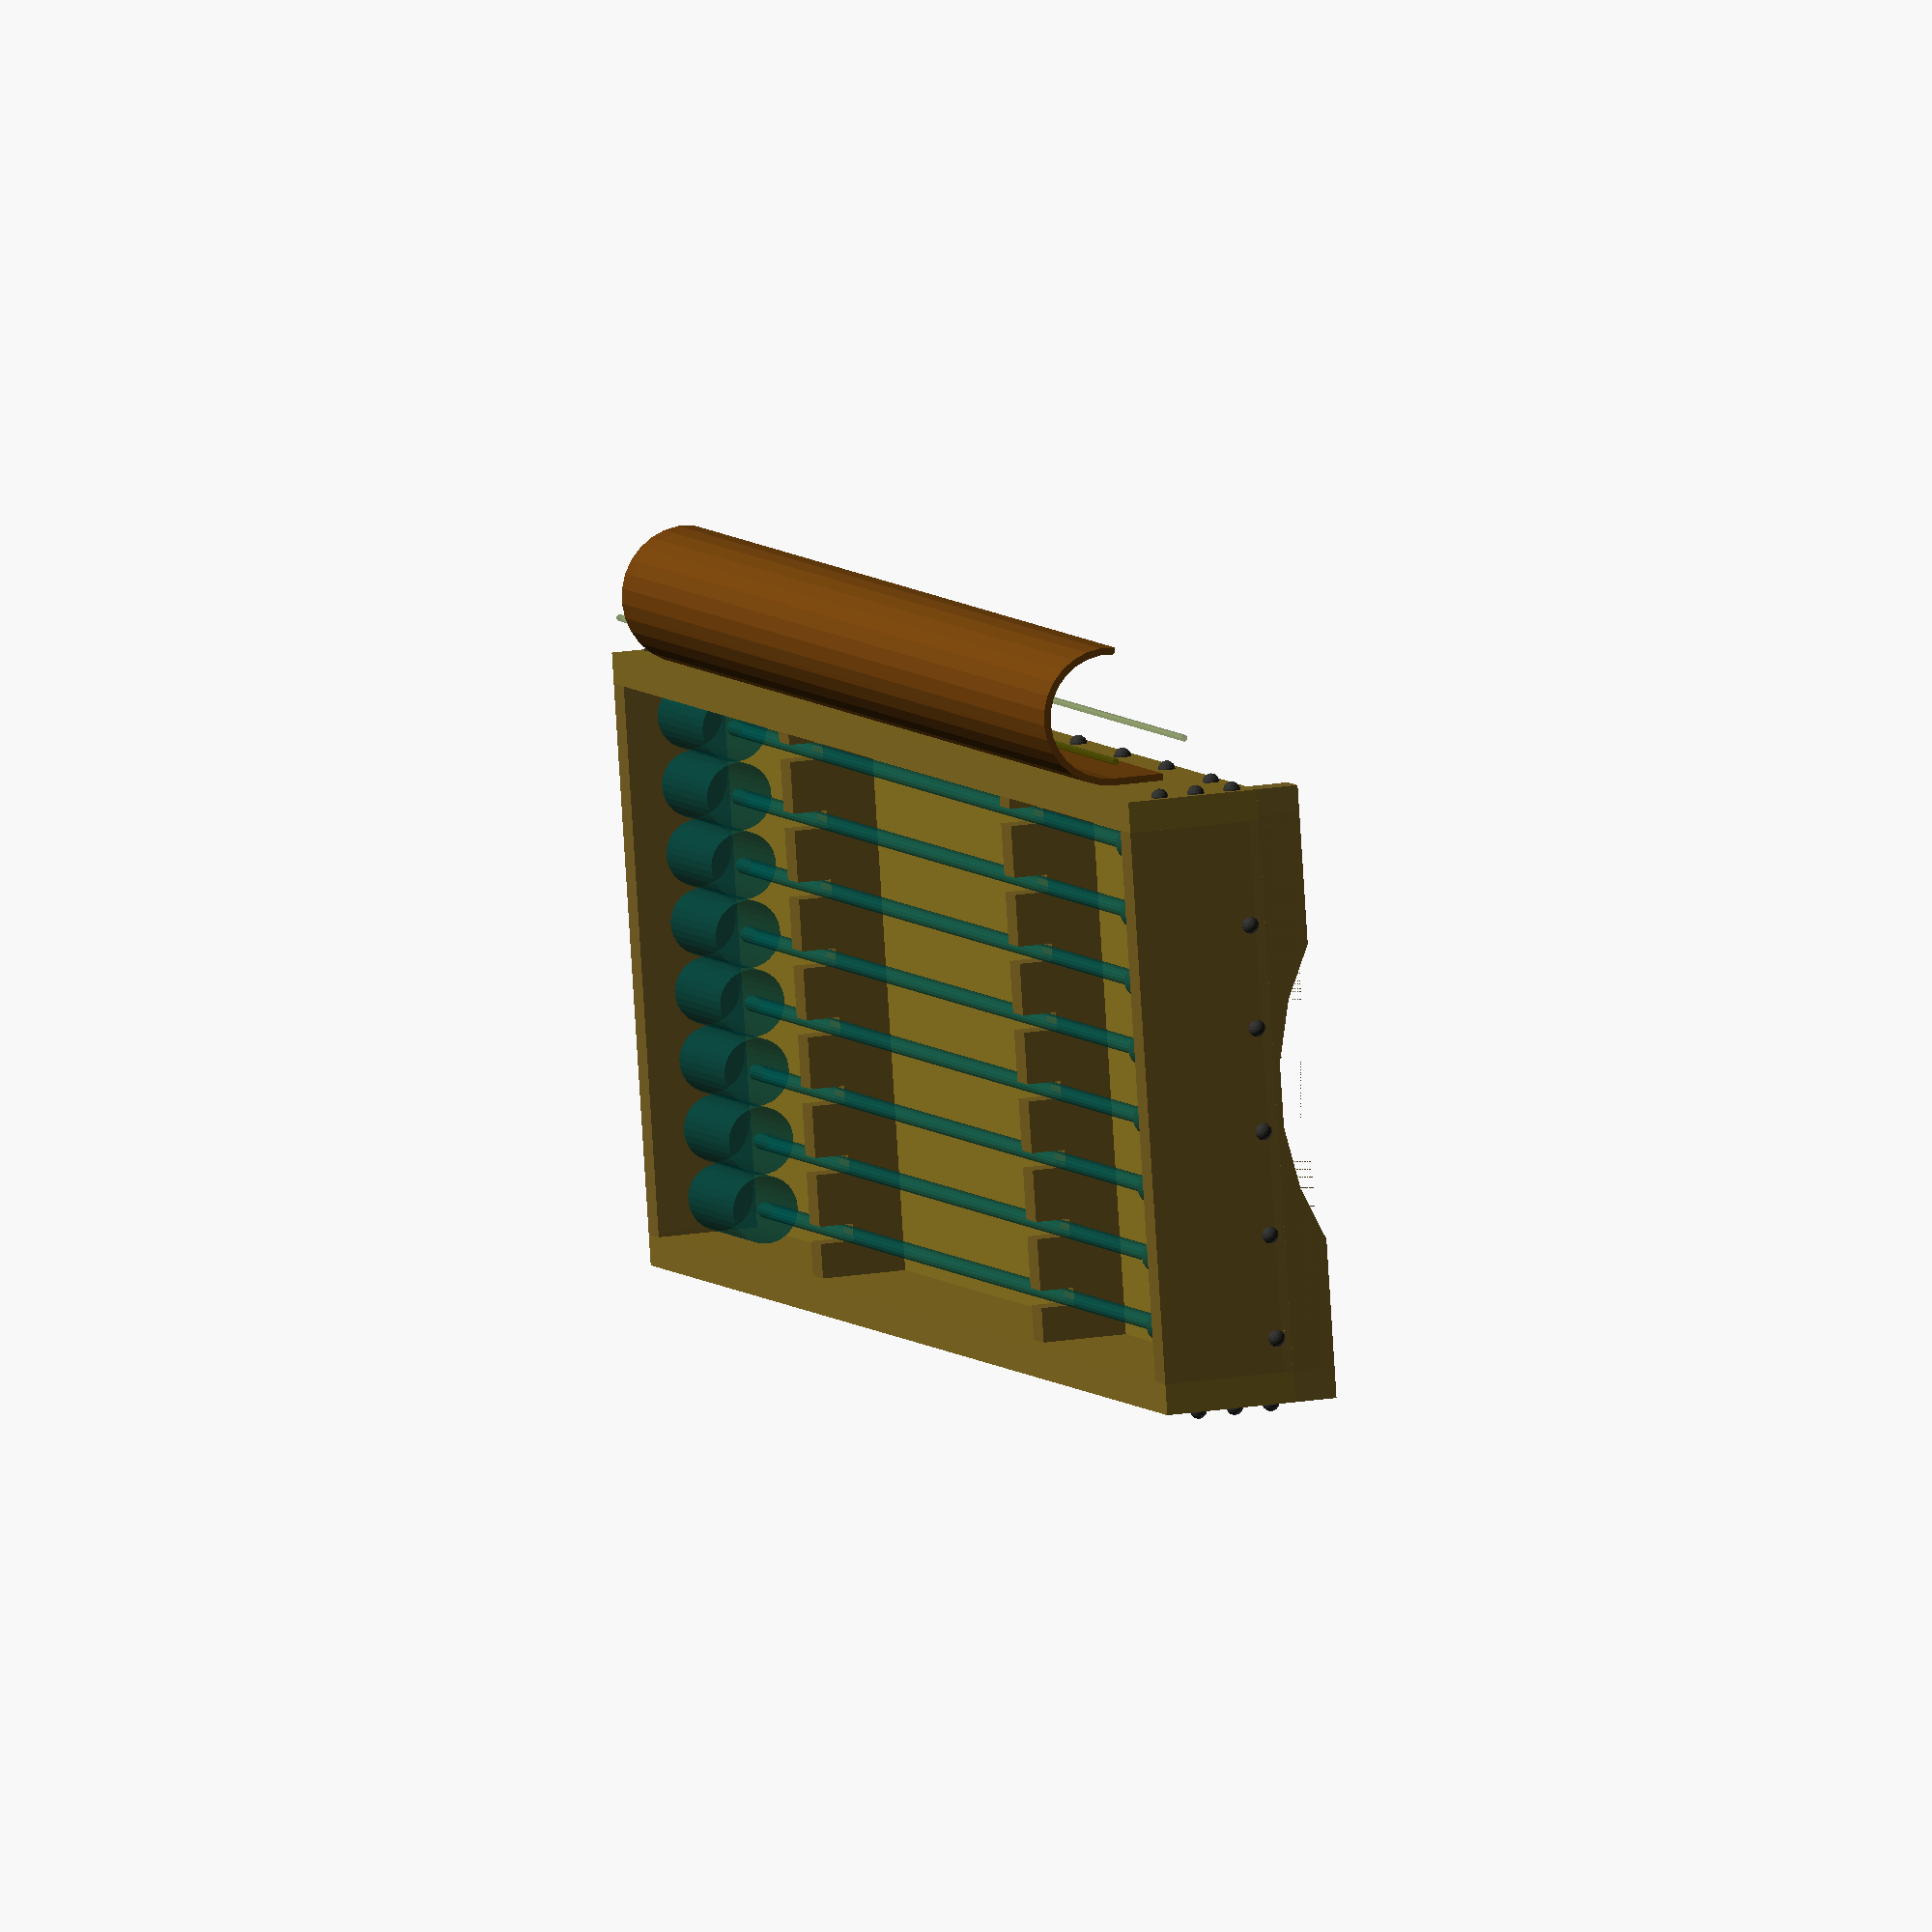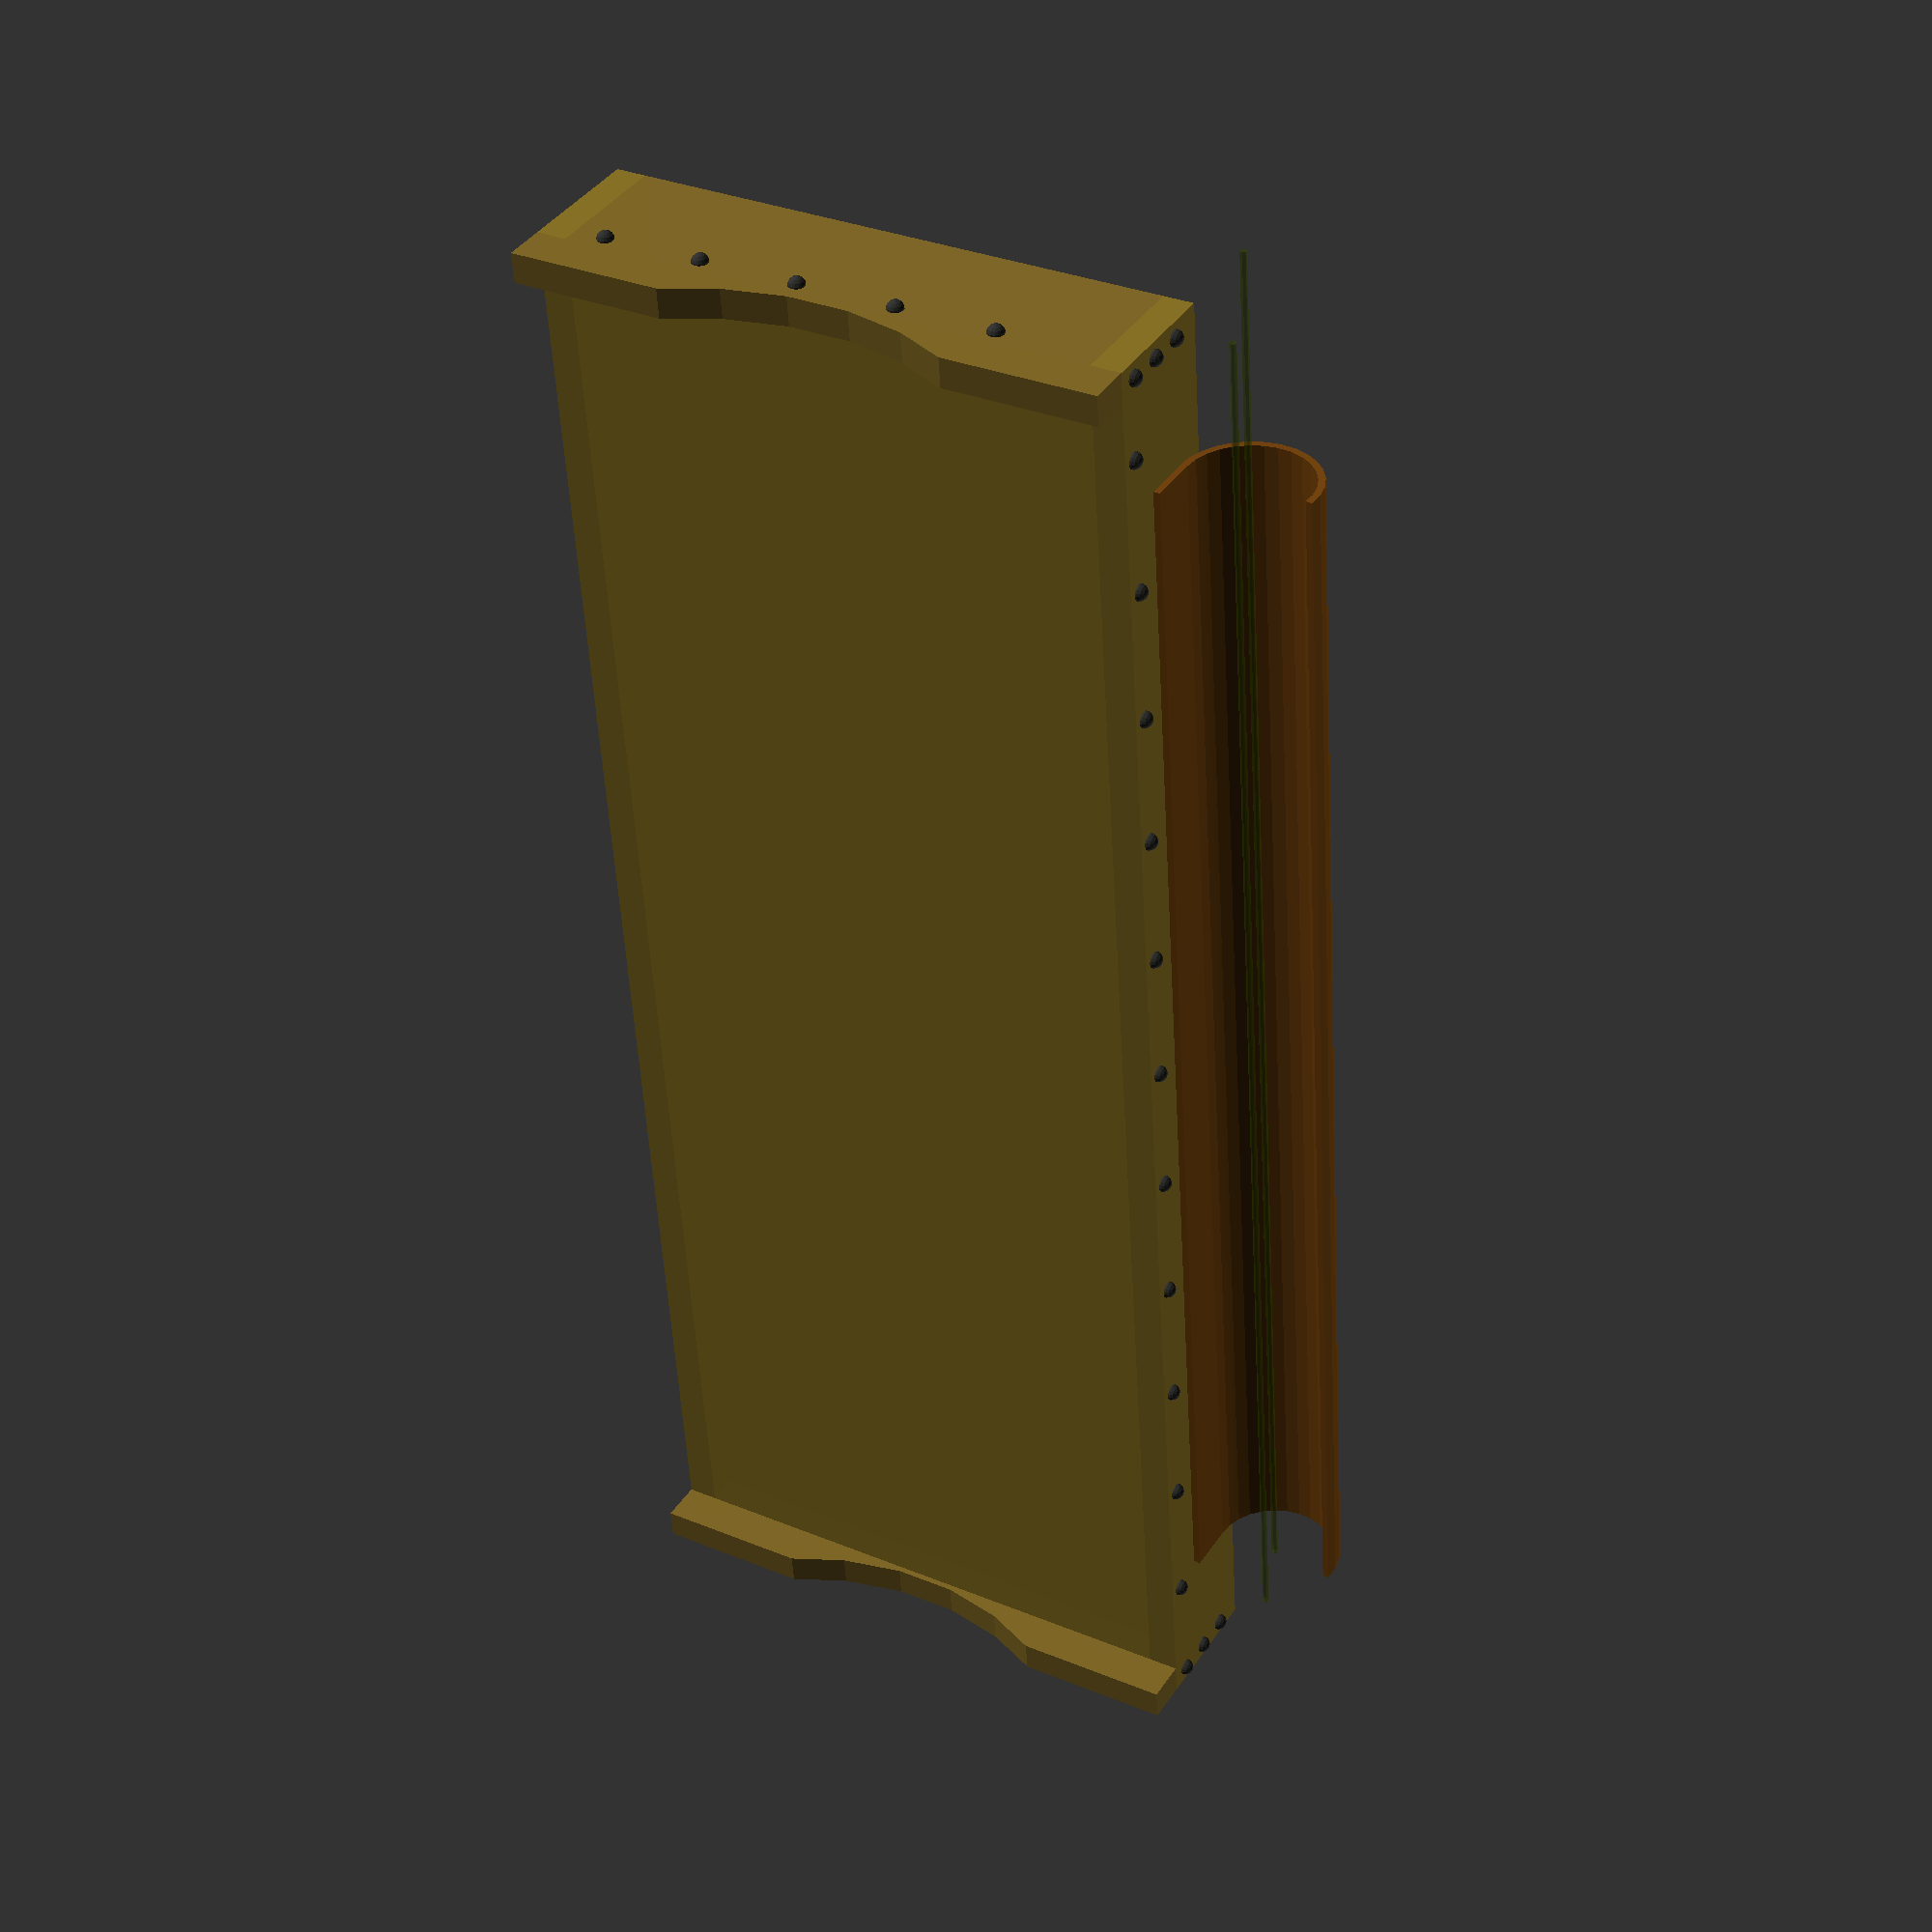
<openscad>

// 
// Coffret et présentoir pour flèches (XV)
// Box    and display    for  arrows  (XV)
// 
// Author:         sandrock@sandrock.fr
// Public license: none
// Copyright:      sandrock, all rights reserved
// 

// TODO: thing to keep arrows from falling
// TODO: two leather belts to close the box
// TODO: 

// animate with FPS=20 Step=50
// input variables
// suffixes are T̲hickness, L̲ength
// length is in millimeters 
// origin is the left front corner of the inside of the box
insideX =        900;    // mm. desired space inside box
insideY =        320;    // mm. desired space inside box
insideZ =        060;    // mm. desired space inside box
baseX =          insideX;
baseY =          insideY;
fondT =          18;    // mm. thickness of the back plate
sideT =          18;    // mm. thickness of the side parts
legL =           25;    // mm. extra length for the side parts to serve as legs
baseExtraX =     00;    // mm. how much the back plate penetratres into the side parts
baseExtraZ =     00;    // mm. how much distance between the back plate and the ground
explodeL =       80;    // mm. during animation: how much to expand parts
arrowSpaceForFletching = 250; // mm. length reserved for the fletching side of the arrow
arrowSpaceForHead =      250; // mm. length reserved for the head      side of the arrow
arrowT =         9.5;   // mm. thickness of arrow shaft 
arrowRadiusBot = 20;    // mm. how much width for each arrow, on bottom, default 20
arrowRadiusTop = 25;    // mm. how much width for each arrow, on top,    default 25
topRotate =      45;    // [0:180]
globalAlpha =   .99;

brown1 =       [140/255, 118/255, 037/255, globalAlpha]; // wood plates
brown2 =       [130/255, 108/255, 037/255, globalAlpha]; // wood fronts
brown3 =       [120/255, 098/255, 037/255, globalAlpha]; // wood sides
brown4 =       [110/255, 065/255, 015/255, globalAlpha]; // leather
darkGrey =     [050/255, 050/255, 050/255, globalAlpha]; // studs
debugColor =   [060/255, 084/255, 000/255, .35];
arrowColor =   [000/255, 084/255, 080/255, .55];
customTime =   -0.5; // [-0.5:0.5:1.0]

// intermediate variables
frontH = insideZ + fondT + baseExtraZ;

// log
echo(str(""));
echo(str("Arrow Box"));
echo(str("---------------"));
echo(str(""));
echo(str("Inside:  X=", insideX, " Y=", insideY, " Z=", insideZ));
echo(str("Outside: X=", (insideX+2*sideT), " Y=", (insideY+2*sideT)));
echo(str(""));

// bottom part
set(arrowRadius = arrowRadiusBot, isBottom = true);

// top part (rotated)
rotationOffset = 40;
translate([0, insideY +rotationOffset , insideZ]) {

    // display center of rotation
    rotate([0, 90, 0]) 
    color(debugColor) 
    %cylinder(insideX, 2, 2);

    // other set
    if (customTime >= 0) {
        explode(0, 4, 0){
            rotate([topRotate, 0, 0]) {
                translate([0, rotationOffset, insideZ*-1]) {
                    // top part (rotated)
                    set(arrowRadius = arrowRadiusTop, isBottom = false);

                    // leather binding base
                    translate([leatherBaseOffsetX, -sideT -leatherT, 0]) 
                    color(brown4)
                    cube([leatherBaseX, leatherT, leatherBaseY]);
                }
            }
        }
    }
}

// leather binding
leatherLengthRatio = 0.85;
leatherLengthOffset = (1 -leatherLengthRatio)/2;
leatherBaseX = insideX * leatherLengthRatio;
leatherBaseOffsetX = leatherLengthOffset * insideX;
leatherBaseY = 30;
leatherRotationY = 20;
leatherT = 4;
openingAngle = 1*(180 - topRotate);
translate([0, insideY +sideT, insideZ -leatherBaseY -leatherRotationY]) {

    // leather binding base
    translate([leatherBaseOffsetX, 0, 0]) 
    color(brown4)
    cube([leatherBaseX, leatherT, leatherBaseY]);

    // leather binding arc
    translate([leatherBaseOffsetX, leatherRotationY*2, 0 +leatherBaseY]) {
        
        rotate([0, 90, 0]) {

            extraAngle = atan(leatherRotationY/rotationOffset);
            totalAngle = openingAngle +2*(extraAngle);
            echo(str("TotalAngle = ", openingAngle, " + 2x ", extraAngle, " = ", totalAngle));
        
            rotate([0, 00, -90]) {

    // display center of rotation
    color(debugColor) 
    %cylinder(insideX, 2, 2);

                color(brown4)
                rotate_extrude(angle=-totalAngle) {
                    translate([leatherRotationY*2 -leatherT, 0, 0]) 
                    square([leatherT, insideX*leatherLengthRatio]);
                }

            }
        }
    }
}

module set(arrowRadius = 25, isBottom = false) {
    echo(str("DRAWING: set with arrowRadius=", arrowRadius));

    // back plate
    backPlate = [ baseX +2*baseExtraX, baseY +2*baseExtraX, fondT ];
    color(brown1)
    translate([-baseExtraX, -baseExtraX, -fondT])
    cube(backPlate);
    echo(str("PART: ", (isBottom ? "bottom" : "top   "), " back plate: ", backPlate));

    // front
    frontPartX = baseX + 2 * sideT;
    translate([-sideT, 0, -baseExtraZ -fondT])
    explode(0, -1, 0)
    rotate([90, 0, 0])
    frontPlank(frontPartX, frontH);
    echo(str("PART: ", (isBottom ? "bottom" : "top   "), " front part: [", frontPartX, ", ", frontH, ", ", sideT, "]"));

    // back
    translate([-sideT, baseY + sideT, -baseExtraZ -fondT])
    explode(0, +1, 0)
    rotate([90, 0, 180])
    translate([-frontPartX, 0, -sideT]) 
    frontPlank(frontPartX, frontH);
    echo(str("PART: ", (isBottom ? "bottom" : "top   "), " back  part: [", frontPartX, ", ", frontH, ", ", sideT, "]"));

    // left
    sideH = isBottom ? (frontH + legL) : frontH;
    translate([0, insideY, -sideH + insideZ])
    explode(-1, 0, 0)
    rotate([90, 0, 90+180])
    footPlank(baseY, sideH, isBottom, true);

    // right
    translate([baseX, 0, -sideH + insideZ])
    explode(+1, 0, 0)
    rotate([90, 0, 90])
    footPlank(baseY, sideH, isBottom, false);

    // back plate for leather thingy
    /*
    leatherPlate = [ baseX * 0.8 , frontH/3, sideT/3 ];
    color(brown2)
    translate([baseX * 0.1, baseY + sideT + sideT/4 + sideT/3,  4*sideT/3])
    explode(0, +1.5, 0)
    rotate([90, 0, 0])
    cube(leatherPlate);
    echo(str("PART: leather plate: ", leatherPlate));
    */

    // arrow fetching separator
    color(brown3)
    translate([arrowSpaceForFletching, 0, 0]) 
    explode(0, 0, 1)
    rotate([90, 0, 90])
    arrowPlank(insideY, 50, arrowRadius, isBottom, true);

    // arrow head separator
    color(brown3)
    translate([insideX - arrowSpaceForHead, 0, 0]) 
    explode(0, 0, 1)
    rotate([90, 0, 90])
    arrowPlank(insideY, 50, arrowRadius, isBottom, false); 

    // arrows
    translate([000, 000, arrowT]) // elevate arrows a bit
    explode(0, 0, 1)
    rotate([90, 0, 90])
    arrows(insideY*1, insideX, arrowRadius);
}

module arrowPlank(x, y, radiusL, isBottom, log) {
    difference() {
        plank(x, y);

        // make holes for arrow shafts to fit in
        maxArrows = floor(x / radiusL / 2) - 1;
        for (i = [0:maxArrows]) {
            if (log) {
                echo(str("ARROW: ", (isBottom ? "bottom" : "top   "), " i=", i, " index=", tx, "/", x));
            }
            tx = radiusL + i*radiusL*2;
            ty = y-radiusL;
            translate([tx, ty, -0.5]) {
                scale(1.05) 
                color(debugColor)
                cube([arrowT, frontH/2 - arrowT/2, sideT]);
            }
        }
    }
}

module arrows(x, y, radiusL){
    // x       is the length available to stack N arrows
    // y       is the length of one arrow
    // radiusL is the radius of one arrow
    arrowMargin = 20;
    arrowHeadLength = 40;
    arrowLength = y - arrowMargin - arrowMargin;
    arrowCount = floor(x / (2 * radiusL));

    echo(str("ARROWS: space=", y, "x", x, " arrow=", radiusL, " margin=", arrowMargin, " length=", arrowLength, " count=", arrowCount));

    // debug: draw one arrow box
    color(debugColor)
    *cube([radiusL*2, radiusL*2, y]);

    // draw many arrows
    for (i = [0:arrowCount-1]) {
        //         spreads arrows         elevate   nop
        translate([radiusL + i*radiusL*2, radiusL, 00.0]) {
            color(arrowColor)
            scale(1.00) // TODO: why did I scale to 1.05???
            translate([arrowT/2, arrowT/2, 20]) {
                // fût/shaft
                //translate([0, 0, -sideT*10]) 
                //#cylinder(sideT*40, arrowT/2, arrowT/2, center=false);
                %cylinder(arrowLength - arrowHeadLength, arrowT/2, arrowT/2, center=false);

                // empennage/fletching
                translate([0, 0, 20])
                scale(.980) // avoid flething from touching each other
                %cylinder(arrowSpaceForFletching/3, radiusL, radiusL, center=false);

                // head
                translate([0, 0, arrowLength - arrowHeadLength]) 
                %cylinder(arrowHeadLength, arrowT/1, 0, center=false);
            }
        }
    }
}

module plank(x, y){
    cube([x, y, sideT]);
}

module frontPlank(x, y, isBottom = false) {

    union() {

        color(brown2)
        plank(x, y);

        // studs
        vertSpacing = 22;
        horiSpacing = 80;

        // left+right studs
        leftCount  = floor(y / vertSpacing) - 1;
        leftOffset = floor(y % vertSpacing);
        for (i = [0:leftCount]) {
            // left
            translate([sideT/2, leftOffset + i * vertSpacing, sideT]) 
            stud();
            // right
            translate([sideT/2 + x - sideT, leftOffset + i * vertSpacing, sideT]) 
            stud();
        }

        // up+down studs
        topCount  = floor(x / horiSpacing) - 1;
        topOffset = floor(x % horiSpacing);
        for (i = [0:topCount]) {
            // up
            ////translate([topOffset + i * horiSpacing, sideT/2 + y - sideT, sideT]) 
            ////stud();
            // down
            translate([topOffset + i * horiSpacing, sideT/2, sideT]) 
            stud();
        }
    }
}

module stud() {
    size = 5;
    length = 15;
    union() {
        // head
        difference() {
            color(darkGrey)
            sphere(size);

            translate([-size, -size, -size*2])
            cube(size * 2);
        }

        // nail
        color(darkGrey)
        translate([0, 0, -length])
        cylinder(length, size/10, size/3);
    }
}

module footPlank(x, y, isBottom = false, isLeft = false) {

    if (isBottom) {
        width = x + sideT + sideT;
        radius = width/2;
        offset = -radius + x*0.07;
        translate([-sideT, 0, 0])
        color(brown3)
        difference(){
            union() {
                // top to bottom part (above)
                translate([sideT, 0, 0])
                cube([x, y, sideT]);

                // side to side part (bellow)
                translate([0, 0, 0])
                cube([width, legL, sideT]);
            };

            translate([radius, offset, -0.04])
            cylinder(sideT*1.08, radius, radius, false);
        }
        echo(str("PART: bottom ", (isLeft ? "left" : "right"), " part: [", width, ", ", y, ", ", sideT, 
            "] r=", radius, " o=", offset));
    } else {
        width = x;
        color(brown3)
        plank(baseY, frontH);
        echo(str("PART: top    ", (isLeft ? "left" : "right"), " part: [", width, ", ", y, ", ", sideT, "]"));
    }

    // studs
    horiSpacing = 60;

    // up+down studs
    topCount  = floor(x / horiSpacing) - 1;
    topOffset = floor(x % horiSpacing);
    position = isBottom ? (legL + sideT/2) : (sideT/2);
    for (i = [0:topCount]) {
        // down
        translate([topOffset + i * horiSpacing, position, sideT]) 
        stud();
    }
}

module explode(x, y, z) {
    let (v = xp())
        translate([x * v, y * v, z * v])
            children();
}

// this decides whether to use the animation time $t or the customizer time
function actualTime() =
    customTime >= 0 ? customTime : $t;

// make time 0 between 0.0-0.2 and 0.8-1.0
function smoothTime() = 
    let (t = actualTime())
    t <  .2 ? 0 :
    t >  .8 ? 0 :
    t <= .5 ? ( (t-.2)     *3) : 
              ((.3-(t-.5))*3);

// gets the explode distance from the actual time
function xp() = 
    let (t = smoothTime())
    smoothTime() * explodeL;

echo(str("$t=", $t, " smooth=", smoothTime(), " xp=", xp()));











</openscad>
<views>
elev=162.6 azim=168.8 roll=108.9 proj=o view=wireframe
elev=321.1 azim=273.7 roll=210.1 proj=p view=wireframe
</views>
